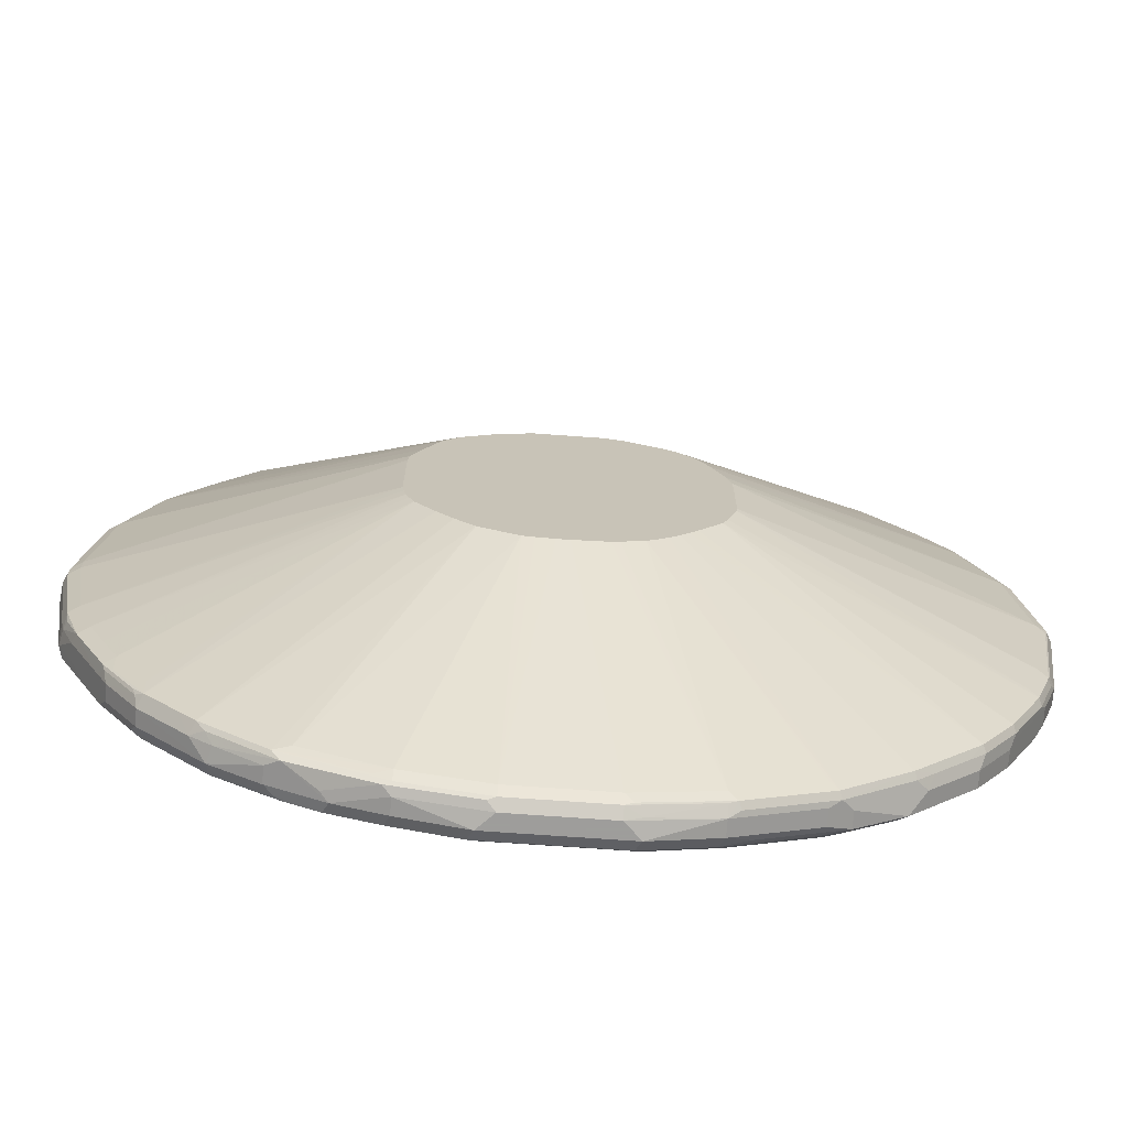
<metadata>
{"format":"obj","ext":"obj","renderer":"f3d","projection":"perspective","resolution":1024,"background":"white","views":[{"elev":-70.7,"azim":175.9,"up":"+Z"}]}
</metadata>
<code>
v -0.0679 -0.5777 -0.4758
v -0.06222 -0.5891 -0.4701
v -0.1359 -0.5777 -0.4588
v -0.1359 -0.5608 -0.4588
v -0.05095 -0.5608 -0.4758
v 0.0679 -0.5777 -0.4758
v -0.0679 -0.5947 -0.4588
v -0.1359 -0.5947 -0.4418
v -0.1302 -0.5891 -0.4531
v 0.07359 -0.5891 -0.4701
v -0.1444 -0.5862 -0.4503
v -0.1585 -0.5834 -0.4474
v -0.2435 -0.5834 -0.4135
v -0.2209 -0.5777 -0.4248
v -0.1473 -0.5551 -0.4531
v -0.1444 -0.548 -0.4503
v -0.1359 -0.5494 -0.4531
v -0.0679 -0.5586 -0.4715
v -0.2209 -0.5608 -0.4248
v -0.05095 -0.5494 -0.4701
v 0.05095 -0.5608 -0.4758
v 0.1359 -0.5608 -0.4588
v 0.1359 -0.5777 -0.4588
v 0.0679 -0.5947 -0.4588
v -0.2209 -0.5947 -0.4078
v -0.2152 -0.5891 -0.4191
v 0.1416 -0.5891 -0.4531
v 0.1359 -0.5947 -0.4418
v -0.2293 -0.5862 -0.4163
v -0.2435 -0.5664 -0.4135
v -0.235 -0.5919 -0.4049
v -0.286 -0.5919 -0.371
v -0.2945 -0.5834 -0.3795
v -0.2322 -0.5551 -0.4191
v -0.1359 -0.5438 -0.4418
v -0.05943 -0.548 -0.4672
v -0.2293 -0.548 -0.4163
v -0.05095 -0.5438 -0.4588
v 0.05095 -0.5494 -0.4701
v 0.05943 -0.5523 -0.4715
v 0.1444 -0.5523 -0.4545
v 0.1869 -0.5777 -0.4418
v -0.2718 -0.5947 -0.3738
v 0.1925 -0.5891 -0.4361
v 0.1869 -0.5947 -0.4248
v -0.2832 -0.5721 -0.3852
v -0.2889 -0.5947 -0.3568
v -0.354 -0.5919 -0.303
v -0.3624 -0.5834 -0.3115
v -0.3624 -0.5664 -0.3115
v -0.3115 -0.5664 -0.3624
v -0.3001 -0.5551 -0.3681
v -0.2973 -0.548 -0.3653
v -0.2209 -0.5438 -0.4078
v -0.0679 -0.4318 -0.1554
v -0.05989 -0.4318 -0.1579
v -0.04462 -0.4318 -0.1624
v -0.03633 -0.4318 -0.1644
v -0.08877 -0.4318 -0.1421
v -0.07601 -0.4318 -0.1506
v -0.03391 -0.4318 -0.1649
v 0 -0.4318 -0.1668
v 0.05095 -0.5438 -0.4588
v 0.1359 -0.5438 -0.4418
v 0.1359 -0.5494 -0.4531
v 0.1953 -0.5692 -0.4375
v 0.2293 -0.5523 -0.4206
v 0.2435 -0.5777 -0.4135
v 0.2336 -0.5862 -0.4163
v 0.2265 -0.5891 -0.4191
v 0.2209 -0.5947 -0.4078
v -0.3568 -0.5947 -0.2889
v -0.388 -0.5919 -0.2521
v -0.3964 -0.5834 -0.2605
v -0.3964 -0.5664 -0.2605
v -0.3681 -0.5551 -0.3001
v -0.3512 -0.5551 -0.3172
v -0.3172 -0.5551 -0.3512
v -0.3653 -0.548 -0.2973
v -0.1081 -0.4318 -0.1251
v -0.09939 -0.4318 -0.1334
v 0.01295 -0.4318 -0.1668
v 0.03195 -0.4318 -0.1656
v 0.04397 -0.4318 -0.1645
v 0.1529 -0.548 -0.4438
v 0.2209 -0.5438 -0.4078
v 0.2379 -0.548 -0.4099
v 0.2973 -0.5523 -0.3695
v 0.2889 -0.5608 -0.3801
v 0.2435 -0.5608 -0.4135
v 0.2945 -0.5777 -0.3795
v 0.2846 -0.5862 -0.3823
v 0.2775 -0.5891 -0.3852
v 0.2399 -0.5905 -0.4078
v 0.291 -0.5905 -0.3738
v 0.2718 -0.5947 -0.3738
v -0.3908 -0.5947 -0.2379
v -0.4078 -0.5947 -0.2039
v -0.3993 -0.5862 -0.2464
v -0.4135 -0.5834 -0.2265
v -0.4078 -0.5777 -0.2379
v -0.4078 -0.5608 -0.2379
v -0.4021 -0.5551 -0.2492
v -0.3993 -0.548 -0.2464
v -0.1406 -0.4318 -0.08961
v -0.1164 -0.4318 -0.1164
v 0.08495 -0.4318 -0.1466
v 0.3058 -0.548 -0.3589
v 0.3115 -0.5608 -0.3624
v 0.3624 -0.5608 -0.3115
v 0.3624 -0.5777 -0.3115
v 0.3419 -0.5905 -0.3228
v 0.2889 -0.5947 -0.3568
v -0.4248 -0.5947 -0.1699
v -0.4361 -0.5891 -0.1642
v -0.4304 -0.5834 -0.1925
v -0.4418 -0.5777 -0.1699
v -0.4418 -0.5608 -0.1699
v -0.4361 -0.5551 -0.1812
v -0.4332 -0.548 -0.1784
v -0.1455 -0.4318 -0.07862
v 0.1053 -0.4318 -0.1292
v 0.3228 -0.548 -0.3419
v 0.3568 -0.548 -0.3079
v 0.3653 -0.5523 -0.3016
v 0.3964 -0.5608 -0.2605
v 0.3964 -0.5777 -0.2605
v 0.3695 -0.5862 -0.2973
v 0.3589 -0.5905 -0.3058
v 0.3568 -0.5947 -0.2889
v -0.4418 -0.5947 -0.1189
v -0.4531 -0.5891 -0.1133
v -0.4503 -0.5862 -0.1274
v -0.4588 -0.5777 -0.1189
v -0.4588 -0.5608 -0.1189
v -0.4531 -0.5551 -0.1302
v -0.4503 -0.548 -0.1274
v -0.4248 -0.5438 -0.1699
v -0.1554 -0.4318 -0.05095
v 0.1222 -0.4318 -0.1122
v 0.3568 -0.5438 -0.2889
v 0.3908 -0.548 -0.257
v 0.4021 -0.5494 -0.2435
v 0.3681 -0.5494 -0.2945
v 0.1436 -0.4318 -0.08802
v 0.3993 -0.5523 -0.2506
v 0.4078 -0.5608 -0.2379
v 0.4078 -0.5777 -0.2379
v 0.4035 -0.5862 -0.2464
v 0.3929 -0.5905 -0.2549
v 0.3908 -0.5947 -0.2379
v -0.4588 -0.5947 -0.01695
v -0.4701 -0.5891 -0.01127
v -0.4758 -0.5777 -0.01695
v -0.4758 -0.5608 0
v -0.4531 -0.5494 -0.1189
v -0.4701 -0.5494 0
v -0.4672 -0.548 -0.008476
v -0.4418 -0.5438 -0.1189
v -0.1564 -0.4318 -0.04443
v 0.3908 -0.5438 -0.2379
v 0.4078 -0.5438 -0.2039
v 0.4361 -0.5494 -0.1756
v 0.1487 -0.4318 -0.07703
v 0.4248 -0.5438 -0.1699
v 0.4418 -0.5608 -0.1699
v 0.4206 -0.5862 -0.2124
v 0.4099 -0.5905 -0.2209
v 0.4078 -0.5947 -0.2039
v -0.4588 -0.5947 0.01695
v -0.4701 -0.5891 0.02263
v -0.4758 -0.5777 0.01695
v -0.4715 -0.5523 0.008476
v -0.4588 -0.5608 0.1189
v -0.4588 -0.5438 0
v -0.4531 -0.5494 0.1189
v -0.4418 -0.5438 0.1189
v -0.1564 -0.4318 0.03391
v 0.4418 -0.5438 -0.1189
v 0.4531 -0.5494 -0.1245
v 0.4503 -0.5523 -0.1402
v 0.4545 -0.5608 -0.138
v 0.1521 -0.4318 -0.06828
v 0.4588 -0.5777 -0.1359
v 0.4418 -0.5777 -0.1699
v 0.4545 -0.5862 -0.1444
v 0.4438 -0.5905 -0.1529
v 0.4418 -0.5947 -0.1359
v -0.4418 -0.5947 0.1189
v -0.4531 -0.5891 0.1245
v -0.4588 -0.5777 0.1189
v -0.4545 -0.5523 0.1274
v -0.4248 -0.5608 0.2039
v -0.4206 -0.5523 0.2124
v -0.4099 -0.548 0.2209
v -0.4438 -0.548 0.1359
v -0.4078 -0.5438 0.2039
v -0.1517 -0.4318 0.05095
v 0.4588 -0.5438 -0.01695
v 0.4701 -0.5494 -0.02263
v 0.1546 -0.4318 -0.05701
v 0.1564 -0.4318 -0.04741
v 0.4588 -0.5608 -0.1189
v 0.4758 -0.5777 -0.03391
v 0.4715 -0.5862 -0.04248
v 0.4531 -0.5891 -0.1359
v 0.4701 -0.5891 -0.03391
v 0.4588 -0.5947 -0.03391
v -0.4078 -0.5947 0.2039
v -0.4191 -0.5891 0.2095
v -0.4248 -0.5777 0.2039
v -0.4135 -0.5777 0.2265
v -0.4135 -0.5608 0.2265
v -0.4035 -0.5692 0.2464
v -0.3972 -0.5608 0.2549
v -0.3866 -0.5523 0.2633
v -0.3759 -0.548 0.2718
v -0.1224 -0.4318 0.1089
v -0.1369 -0.4318 0.08495
v -0.1475 -0.4318 0.06092
v 0.4588 -0.5438 0
v 0.4701 -0.5494 -0.005589
v 0.4758 -0.5608 -0.01695
v 0.1564 -0.4318 0.03745
v 0.4758 -0.5777 0.01695
v 0.4701 -0.5891 0.01695
v 0.4588 -0.5947 0.01695
v -0.3908 -0.5947 0.2379
v -0.4021 -0.5891 0.2435
v -0.4163 -0.5862 0.2166
v -0.3993 -0.5862 0.2506
v -0.4078 -0.5777 0.2379
v -0.3964 -0.5777 0.2605
v -0.3455 -0.5777 0.3284
v -0.3461 -0.5608 0.3228
v -0.3355 -0.5523 0.3313
v -0.3284 -0.5494 0.3341
v -0.3228 -0.5438 0.3228
v -0.1054 -0.4318 0.1258
v 0.4418 -0.5438 0.1189
v 0.4758 -0.5608 0
v 0.4531 -0.5494 0.1133
v 0.4588 -0.5608 0.1189
v 0.1543 -0.4318 0.05226
v 0.4588 -0.5777 0.1189
v 0.4672 -0.5905 0.02543
v 0.4531 -0.5891 0.1189
v 0.4503 -0.5905 0.1274
v 0.4418 -0.5947 0.1189
v -0.3908 -0.5905 0.257
v -0.3398 -0.5947 0.3058
v -0.3512 -0.5891 0.3115
v -0.3483 -0.5862 0.3186
v -0.3398 -0.5905 0.3249
v -0.3313 -0.5862 0.3355
v -0.2605 -0.5777 0.3964
v -0.2775 -0.5608 0.3795
v -0.2676 -0.5523 0.3823
v -0.2605 -0.5494 0.3852
v -0.2739 -0.548 0.3738
v -0.09315 -0.4318 0.1334
v -0.2549 -0.5438 0.3738
v 0.4078 -0.5438 0.2039
v 0.4503 -0.5523 0.1274
v 0.4191 -0.5494 0.1982
v 0.4474 -0.5551 0.1416
v 0.4135 -0.5551 0.2265
v 0.4248 -0.5608 0.2039
v 0.1436 -0.4318 0.07564
v 0.4248 -0.5777 0.2039
v 0.4531 -0.5834 0.1302
v 0.4163 -0.5905 0.2124
v 0.4078 -0.5947 0.2039
v -0.3228 -0.5947 0.3228
v -0.2549 -0.5905 0.3929
v -0.2464 -0.5862 0.4035
v -0.2379 -0.5777 0.4078
v -0.2399 -0.5608 0.4035
v -0.2421 -0.5523 0.3993
v -0.1585 -0.5494 0.4361
v -0.1869 -0.5438 0.4078
v -0.07107 -0.4318 0.1436
v -0.1529 -0.5438 0.4248
v 0.3738 -0.5438 0.2549
v 0.371 -0.5466 0.269
v 0.3993 -0.5523 0.2464
v 0.1258 -0.4318 0.1089
v 0.3964 -0.5721 0.2605
v 0.4078 -0.5777 0.2379
v 0.4135 -0.5721 0.2265
v 0.4191 -0.5834 0.2152
v 0.3993 -0.5905 0.2464
v 0.3908 -0.5947 0.2379
v -0.2379 -0.5947 0.3908
v -0.2209 -0.5905 0.4099
v -0.2124 -0.5862 0.4206
v -0.2265 -0.5777 0.4135
v -0.2059 -0.5608 0.4206
v -0.2081 -0.5523 0.4163
v -0.1529 -0.5608 0.4418
v -0.121 -0.5608 0.4545
v -0.1231 -0.5523 0.4503
v -0.1076 -0.5494 0.4531
v -0.1019 -0.5438 0.4418
v -0.06008 -0.4318 0.1487
v -0.05132 -0.4318 0.1521
v 0.3228 -0.5438 0.3228
v 0.3483 -0.5523 0.3143
v 0.3795 -0.5551 0.2775
v 0.1089 -0.4318 0.1258
v 0.3455 -0.5721 0.3284
v 0.3512 -0.5834 0.3172
v 0.4021 -0.5834 0.2492
v 0.3483 -0.5905 0.3143
v 0.3398 -0.5947 0.3058
v -0.2039 -0.5947 0.4078
v -0.1189 -0.5947 0.4418
v -0.1359 -0.5905 0.4438
v -0.1189 -0.5891 0.4531
v -0.1274 -0.5862 0.4545
v -0.1189 -0.5777 0.4588
v -0.2039 -0.5777 0.4248
v -0.1019 -0.5608 0.4588
v 0 -0.5777 0.4758
v -0.005589 -0.5664 0.4701
v 0.005589 -0.5551 0.4644
v -0.03046 -0.4318 0.1564
v -0.04005 -0.4318 0.1546
v 0.1019 -0.5438 0.4418
v 0.2549 -0.5438 0.3738
v 0.269 -0.5466 0.371
v 0.2464 -0.5523 0.3993
v 0.3313 -0.5523 0.3313
v 0.3426 -0.5579 0.3256
v 0.07564 -0.4318 0.1436
v 0.2605 -0.5721 0.3964
v 0.3341 -0.5834 0.3341
v 0.2775 -0.5551 0.3795
v 0.3313 -0.5905 0.3313
v 0.3228 -0.5947 0.3228
v 0 -0.5947 0.4588
v 0 -0.5891 0.4701
v -0.008476 -0.5862 0.4715
v 0.1189 -0.5777 0.4588
v 0.1019 -0.5608 0.4588
v 0.09622 -0.5494 0.4531
v 0.03745 -0.4318 0.1564
v 0.1274 -0.5523 0.4503
v 0.1529 -0.5438 0.4248
v 0.04397 -0.4318 0.1543
v 0.1869 -0.5438 0.4078
v 0.2124 -0.5523 0.4163
v 0.2265 -0.5721 0.4135
v 0.2379 -0.5777 0.4078
v 0.2492 -0.5834 0.4021
v 0.2464 -0.5905 0.3993
v 0.2379 -0.5947 0.3908
v 0.1189 -0.5947 0.4418
v 0.008476 -0.5905 0.4672
v 0.1274 -0.5905 0.4503
v 0.1189 -0.5891 0.4531
v 0.1529 -0.5608 0.4418
v 0.1161 -0.5636 0.456
v 0.1302 -0.5834 0.4531
v 0.2039 -0.5777 0.4248
v 0.2152 -0.5834 0.4191
v 0.2124 -0.5905 0.4163
v 0.2039 -0.5947 0.4078
f 217 236 237
f 222 242 243
f 217 237 238
f 217 238 218
f 218 238 239
f 221 240 222
f 221 224 240
f 222 240 242
f 222 243 241
f 225 243 245
f 225 245 247
f 225 247 226
f 225 241 243
f 226 246 227
f 226 247 248
f 226 248 246
f 227 246 248
f 227 248 249
f 224 244 240
f 216 236 217
f 204 241 225
f 215 235 236
f 204 223 241
f 204 225 226
f 204 226 207
f 204 207 205
f 205 207 206
f 207 226 227
f 207 227 208
f 209 228 229
f 209 229 210
f 210 229 231
f 210 231 230
f 210 230 211
f 211 230 212
f 212 230 231
f 212 231 232
f 213 232 233
f 214 233 215
f 215 233 234
f 215 234 235
f 215 236 216
f 228 250 229
f 239 262 261
f 228 254 250
f 242 265 267
f 242 267 264
f 243 264 266
f 243 266 267
f 243 267 268
f 243 268 270
f 243 270 245
f 244 269 263
f 245 270 291
f 245 291 271
f 245 271 248
f 245 248 247
f 248 271 291
f 248 291 272
f 248 272 273
f 248 273 249
f 250 254 252
f 200 223 203
f 251 274 254
f 242 264 243
f 228 251 254
f 240 244 263
f 240 263 265
f 229 250 231
f 231 233 232
f 231 250 252
f 231 252 253
f 231 253 234
f 231 234 233
f 234 236 235
f 234 253 254
f 234 254 255
f 234 255 276
f 234 276 256
f 234 256 257
f 234 257 236
f 236 257 258
f 236 258 259
f 236 259 237
f 237 259 260
f 238 260 239
f 239 260 262
f 240 265 242
f 200 241 223
f 177 196 195
f 199 224 221
f 166 182 184
f 166 184 185
f 167 185 184
f 167 184 186
f 167 186 187
f 167 187 168
f 168 187 188
f 168 188 169
f 170 189 171
f 171 189 190
f 171 190 191
f 171 191 172
f 172 191 174
f 174 191 211
f 174 211 193
f 174 193 194
f 174 194 192
f 175 177 178
f 176 192 194
f 165 183 179
f 176 194 195
f 164 183 165
f 163 182 166
f 252 254 253
f 153 171 172
f 153 172 154
f 154 172 155
f 155 173 157
f 155 172 174
f 155 174 192
f 155 192 173
f 157 175 158
f 157 173 192
f 157 192 176
f 157 176 177
f 157 177 175
f 159 175 160
f 160 175 178
f 162 165 163
f 163 179 180
f 163 180 181
f 163 181 182
f 163 165 179
f 200 222 241
f 176 195 196
f 177 195 197
f 190 211 191
f 193 211 194
f 194 211 212
f 194 212 232
f 194 232 213
f 194 213 233
f 194 233 214
f 194 214 215
f 194 215 216
f 194 216 217
f 194 217 195
f 195 217 218
f 195 218 197
f 197 218 219
f 197 219 220
f 197 220 198
f 199 221 222
f 199 222 200
f 199 202 224
f 190 210 211
f 176 196 177
f 189 210 190
f 188 207 208
f 177 197 198
f 177 198 178
f 179 199 200
f 179 200 180
f 179 183 201
f 179 201 202
f 179 202 199
f 180 200 203
f 180 203 182
f 180 182 181
f 182 203 184
f 184 203 223
f 184 223 204
f 184 204 205
f 184 205 186
f 186 205 206
f 186 206 187
f 187 206 188
f 188 206 207
f 189 209 210
f 254 274 275
f 304 328 306
f 254 276 255
f 319 342 343
f 319 343 320
f 320 343 324
f 320 324 321
f 321 324 323
f 324 343 342
f 324 342 361
f 324 361 344
f 324 344 345
f 324 345 326
f 324 326 325
f 326 345 346
f 326 346 329
f 329 346 348
f 329 348 349
f 329 349 350
f 329 350 347
f 330 332 331
f 330 335 351
f 317 342 319
f 330 351 332
f 317 341 342
f 314 340 315
f 304 329 347
f 304 347 327
f 307 330 331
f 307 331 332
f 307 332 333
f 307 333 308
f 307 310 330
f 308 333 334
f 308 334 309
f 309 334 311
f 310 335 330
f 311 336 355
f 311 355 337
f 311 337 312
f 311 334 338
f 311 338 336
f 312 337 339
f 312 339 314
f 314 339 340
f 317 319 318
f 304 326 329
f 332 352 353
f 332 336 338
f 344 366 365
f 344 365 362
f 345 363 348
f 345 348 346
f 348 362 352
f 348 352 349
f 352 365 353
f 352 362 365
f 353 365 354
f 354 365 366
f 354 366 355
f 355 366 367
f 355 367 356
f 356 367 368
f 356 368 357
f 358 368 367
f 358 367 360
f 360 367 366
f 360 366 364
f 344 364 366
f 332 353 336
f 344 360 364
f 344 363 345
f 332 338 333
f 332 351 349
f 332 349 352
f 333 338 334
f 335 350 349
f 335 349 351
f 336 353 354
f 336 354 355
f 337 355 356
f 337 356 339
f 339 356 340
f 340 356 357
f 341 358 360
f 341 360 359
f 341 359 342
f 342 359 360
f 342 360 361
f 344 362 348
f 344 348 363
f 344 361 360
f 254 275 276
f 152 171 153
f 303 326 304
f 267 290 270
f 267 270 268
f 270 290 289
f 270 289 313
f 270 313 291
f 272 291 313
f 272 313 292
f 272 292 273
f 273 292 293
f 274 294 275
f 275 294 316
f 275 316 295
f 275 295 296
f 275 296 276
f 276 296 277
f 277 296 297
f 277 297 298
f 277 298 278
f 278 298 279
f 267 289 290
f 279 298 299
f 267 288 289
f 264 267 266
f 256 276 277
f 256 277 278
f 256 278 279
f 256 279 257
f 257 279 258
f 258 279 259
f 259 262 260
f 259 279 280
f 259 280 281
f 259 281 262
f 261 262 281
f 261 281 283
f 261 283 282
f 263 284 285
f 263 285 286
f 263 286 267
f 263 267 265
f 263 269 287
f 263 287 284
f 267 286 288
f 304 327 328
f 279 299 280
f 280 301 302
f 292 315 293
f 295 316 317
f 295 317 318
f 295 318 319
f 295 319 296
f 296 319 320
f 296 320 321
f 296 321 322
f 296 322 297
f 297 322 298
f 298 322 321
f 298 321 300
f 300 321 301
f 301 321 323
f 301 323 303
f 301 303 302
f 303 323 324
f 303 324 325
f 303 325 326
f 292 314 315
f 280 300 301
f 292 312 314
f 288 309 311
f 280 302 303
f 280 303 304
f 280 304 283
f 280 283 281
f 280 299 298
f 280 298 300
f 282 283 305
f 283 304 306
f 283 306 305
f 284 307 285
f 284 287 307
f 285 307 308
f 285 308 286
f 286 309 288
f 286 308 309
f 287 310 307
f 288 311 312
f 288 312 313
f 288 313 289
f 292 313 312
f 152 170 171
f 237 260 238
f 150 168 169
f 32 47 72
f 32 72 48
f 32 48 33
f 33 48 49
f 33 50 51
f 33 51 52
f 33 52 46
f 34 46 52
f 34 52 53
f 34 53 37
f 35 54 55
f 35 55 56
f 35 56 57
f 35 57 58
f 35 58 38
f 37 53 59
f 37 59 60
f 37 60 55
f 37 55 54
f 32 43 47
f 38 58 61
f 30 46 34
f 28 44 45
f 16 37 54
f 16 54 35
f 17 20 18
f 19 30 34
f 20 36 38
f 20 38 63
f 20 63 39
f 21 39 40
f 21 40 41
f 21 41 22
f 22 41 66
f 22 66 42
f 22 42 23
f 23 42 44
f 23 44 27
f 25 43 32
f 25 32 31
f 25 29 26
f 27 44 28
f 30 33 46
f 16 20 17
f 38 61 62
f 38 82 63
f 50 78 51
f 51 78 52
f 52 78 53
f 53 78 77
f 53 77 79
f 53 79 80
f 53 80 81
f 53 81 59
f 55 60 59
f 55 59 81
f 55 81 80
f 55 80 106
f 55 106 105
f 55 105 121
f 55 121 139
f 55 139 160
f 55 160 178
f 55 178 198
f 55 198 220
f 50 77 78
f 38 62 82
f 50 76 77
f 50 75 103
f 39 63 64
f 39 64 65
f 39 65 41
f 39 41 40
f 41 65 67
f 41 67 66
f 42 66 67
f 42 67 90
f 42 90 68
f 42 68 44
f 44 68 69
f 44 69 70
f 44 70 71
f 44 71 45
f 48 72 73
f 48 73 74
f 48 74 49
f 49 74 75
f 49 75 50
f 50 103 76
f 55 220 219
f 16 36 20
f 16 35 38
f 4 19 34
f 4 34 15
f 5 18 20
f 5 20 39
f 5 39 21
f 6 21 22
f 6 22 23
f 6 23 27
f 6 27 10
f 7 24 28
f 7 28 45
f 7 45 71
f 7 71 96
f 7 96 113
f 7 113 130
f 7 130 151
f 7 151 169
f 7 169 188
f 7 188 208
f 4 18 5
f 7 208 227
f 4 17 18
f 4 15 16
f 150 169 151
f 1 2 9
f 1 9 3
f 1 3 4
f 1 4 5
f 1 5 21
f 1 21 6
f 1 6 10
f 1 10 2
f 2 7 8
f 2 8 9
f 2 10 24
f 2 24 7
f 3 9 11
f 3 11 12
f 3 12 13
f 3 13 14
f 3 14 19
f 3 19 4
f 4 16 17
f 16 38 36
f 7 227 249
f 7 273 293
f 7 43 25
f 7 25 8
f 8 25 26
f 8 26 9
f 9 26 29
f 9 29 11
f 10 27 28
f 10 28 24
f 11 29 13
f 11 13 12
f 13 30 19
f 13 19 14
f 13 29 25
f 13 25 31
f 13 31 32
f 13 32 33
f 13 33 30
f 15 34 37
f 15 37 16
f 7 47 43
f 7 249 273
f 7 72 47
f 7 98 97
f 7 293 315
f 7 315 340
f 7 340 357
f 7 357 368
f 7 368 358
f 7 358 341
f 7 341 317
f 7 317 316
f 7 316 294
f 7 294 274
f 7 274 251
f 7 251 228
f 7 228 209
f 7 209 189
f 7 189 170
f 7 170 152
f 7 152 131
f 7 131 114
f 7 114 98
f 7 97 72
f 55 219 218
f 33 49 50
f 55 239 261
f 115 133 117
f 115 117 116
f 117 133 134
f 117 134 135
f 117 135 118
f 118 135 136
f 118 136 119
f 119 136 137
f 119 137 120
f 120 137 159
f 120 159 138
f 120 138 121
f 121 138 139
f 122 140 124
f 122 124 123
f 124 141 161
f 124 161 142
f 124 142 143
f 124 143 144
f 115 132 133
f 124 144 125
f 115 131 132
f 112 129 130
f 102 118 119
f 102 119 103
f 103 119 104
f 104 119 120
f 104 120 105
f 105 120 121
f 107 122 108
f 108 123 109
f 108 122 123
f 109 123 124
f 109 124 110
f 110 124 125
f 110 125 126
f 110 126 127
f 110 127 111
f 111 127 149
f 111 149 128
f 111 128 129
f 111 129 112
f 114 131 115
f 124 140 145
f 124 145 141
f 125 144 143
f 137 175 159
f 138 159 139
f 139 159 160
f 141 145 161
f 142 161 143
f 143 161 162
f 143 162 163
f 143 163 146
f 145 164 165
f 145 165 162
f 145 162 161
f 146 163 147
f 147 163 166
f 147 166 185
f 147 185 167
f 147 167 148
f 148 167 149
f 149 167 168
f 149 168 150
f 137 158 175
f 137 157 158
f 137 156 157
f 135 137 136
f 125 143 146
f 125 146 126
f 126 146 147
f 126 147 148
f 126 148 127
f 127 148 149
f 128 149 150
f 128 150 129
f 129 150 130
f 100 102 101
f 130 150 151
f 131 153 132
f 132 153 154
f 132 154 134
f 132 134 133
f 55 218 239
f 135 154 155
f 135 155 157
f 135 157 156
f 135 156 137
f 131 152 153
f 100 118 102
f 134 154 135
f 100 116 117
f 55 83 82
f 55 82 62
f 55 62 61
f 55 61 58
f 55 58 57
f 55 57 56
f 63 82 83
f 63 83 84
f 63 84 64
f 64 85 65
f 64 84 86
f 64 86 87
f 64 87 85
f 65 85 87
f 65 87 67
f 67 87 88
f 67 88 89
f 67 89 90
f 68 90 91
f 55 84 83
f 68 91 69
f 55 107 84
f 55 140 122
f 55 261 282
f 100 117 118
f 55 282 305
f 55 305 306
f 55 306 328
f 55 328 327
f 55 327 347
f 55 347 350
f 55 350 335
f 55 335 310
f 55 310 287
f 55 287 269
f 55 269 244
f 55 244 224
f 55 224 202
f 55 201 183
f 55 183 164
f 55 164 145
f 55 145 140
f 55 122 107
f 69 91 92
f 55 202 201
f 69 93 70
f 87 108 88
f 87 107 108
f 88 108 109
f 88 109 89
f 89 109 91
f 89 91 90
f 91 95 92
f 91 109 110
f 91 110 111
f 91 111 112
f 91 112 95
f 93 95 94
f 95 113 96
f 95 112 130
f 95 130 113
f 98 114 115
f 98 115 100
f 69 92 93
f 98 100 99
f 86 107 87
f 84 107 86
f 92 95 93
f 79 105 106
f 70 94 71
f 70 93 94
f 79 106 80
f 71 94 95
f 71 95 96
f 72 97 73
f 73 98 99
f 73 99 74
f 74 99 100
f 74 100 101
f 73 97 98
f 74 102 75
f 75 102 103
f 76 79 77
f 79 104 105
f 76 103 104
f 100 115 116
f 74 101 102
f 76 104 79

</code>
